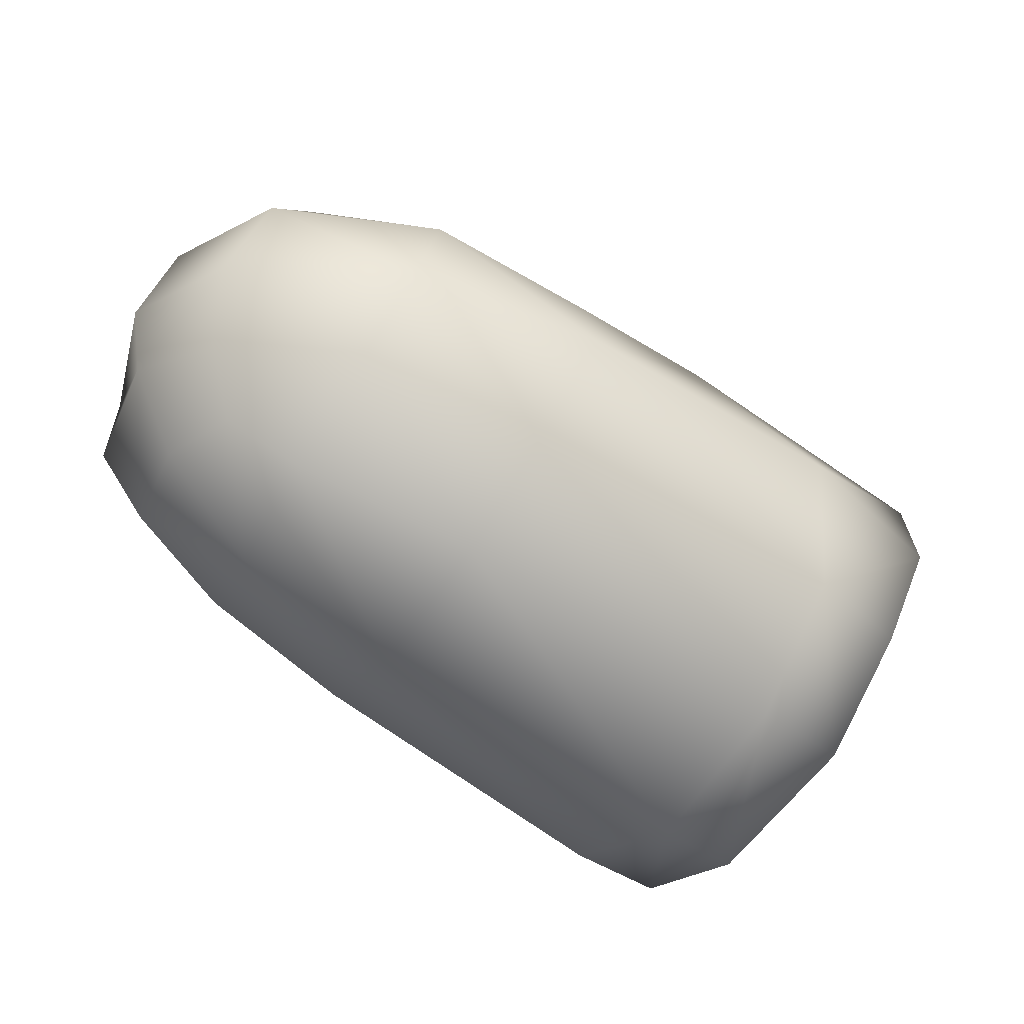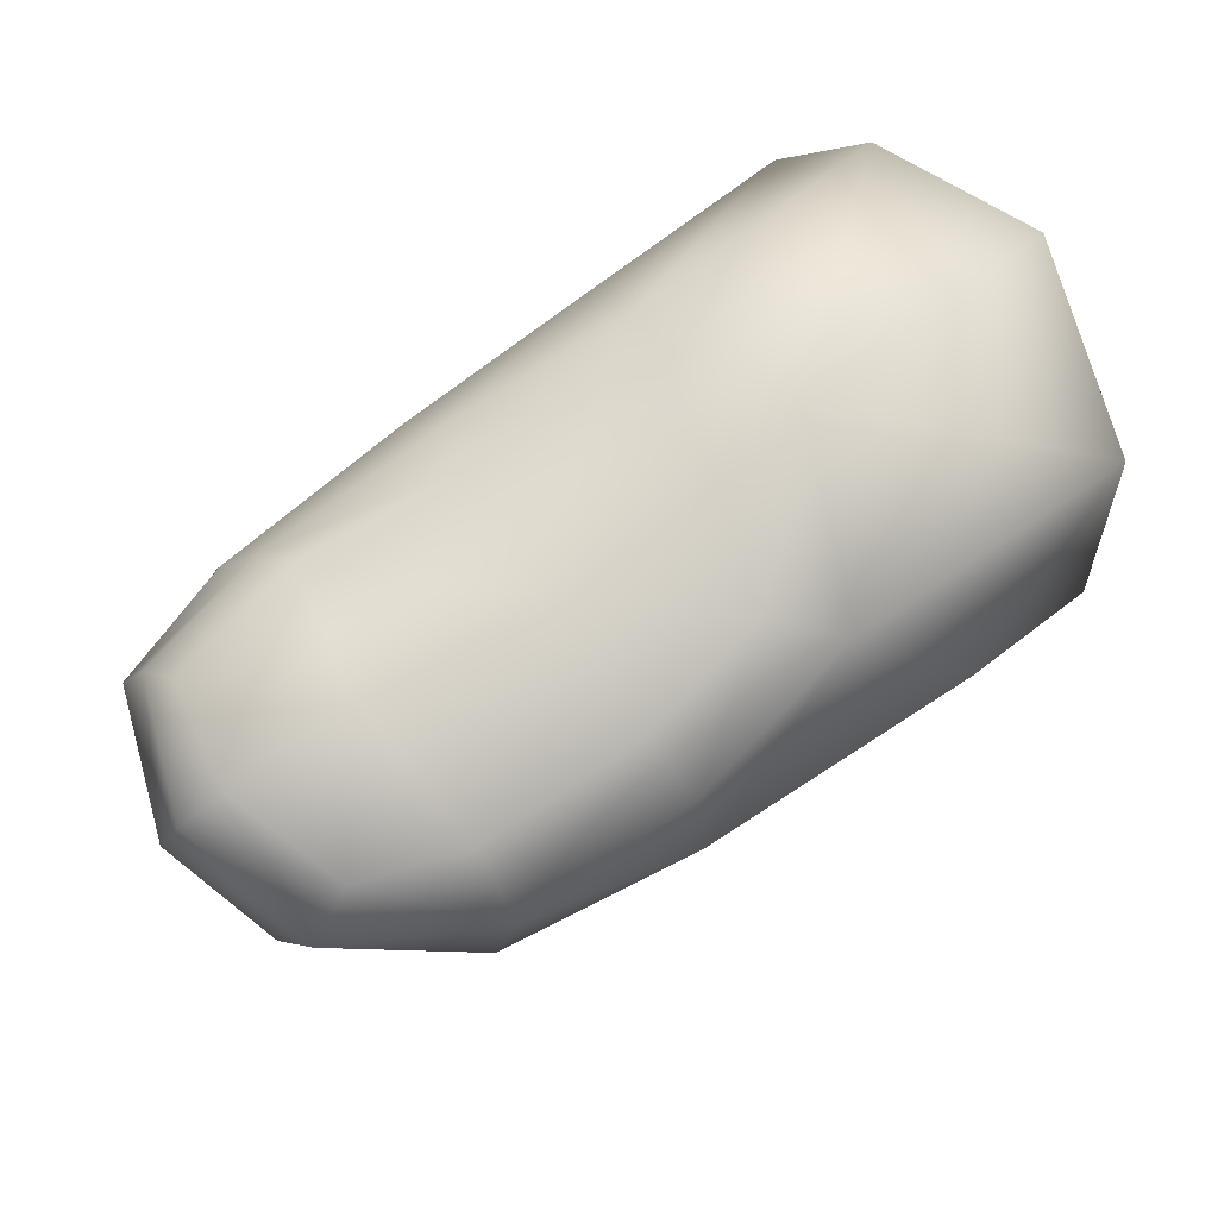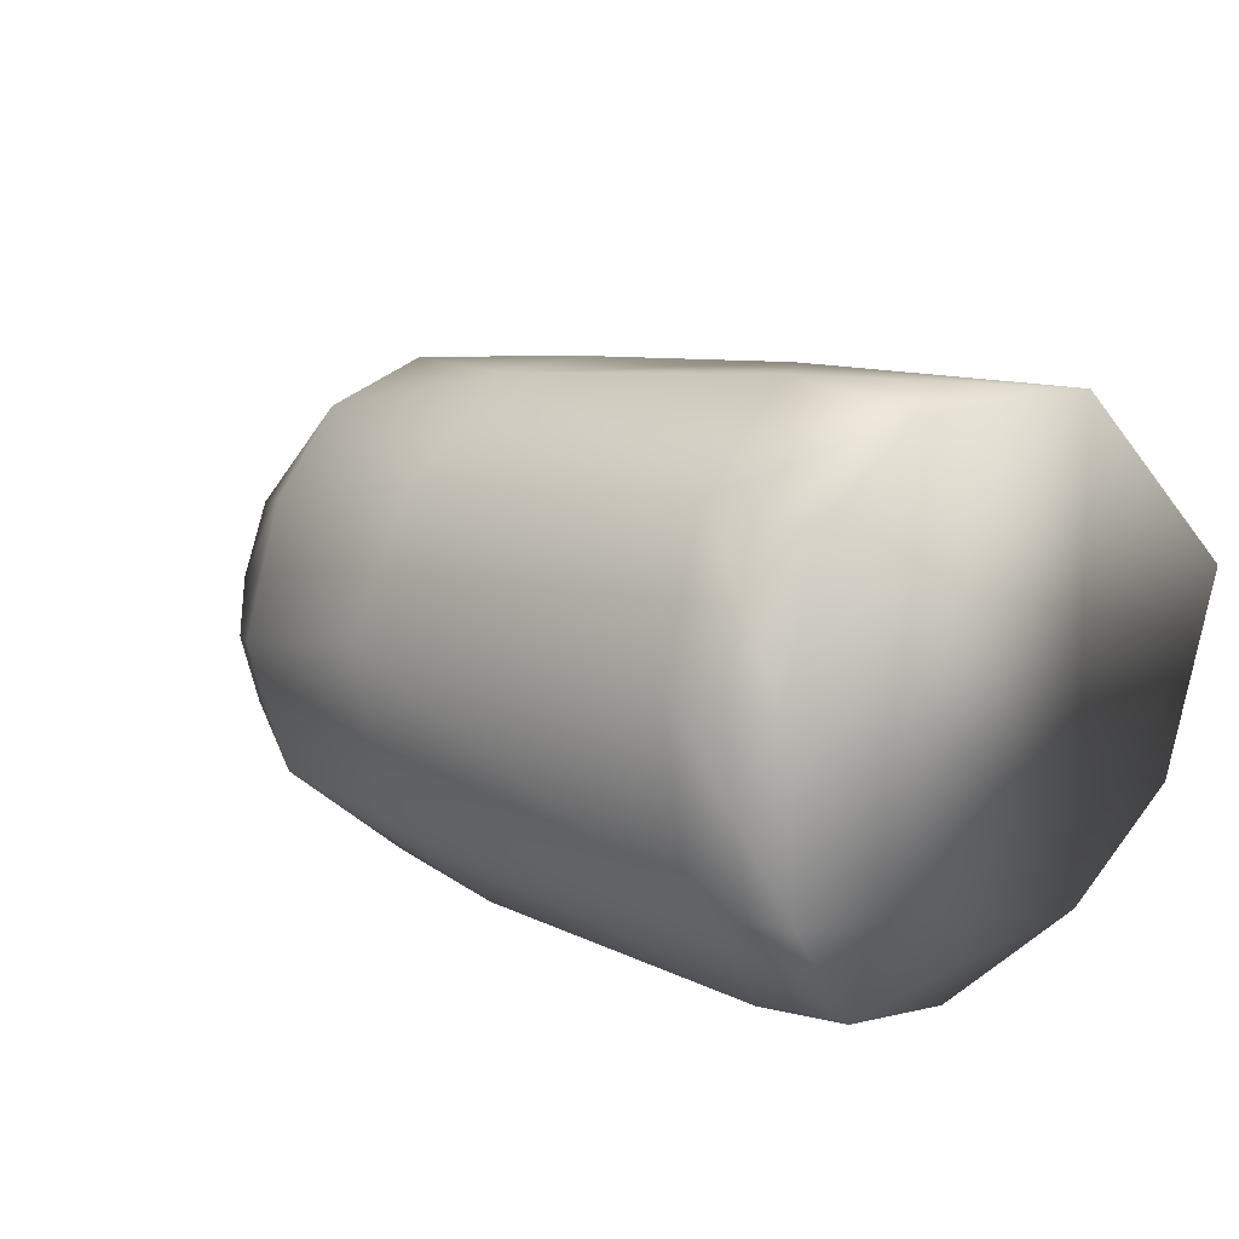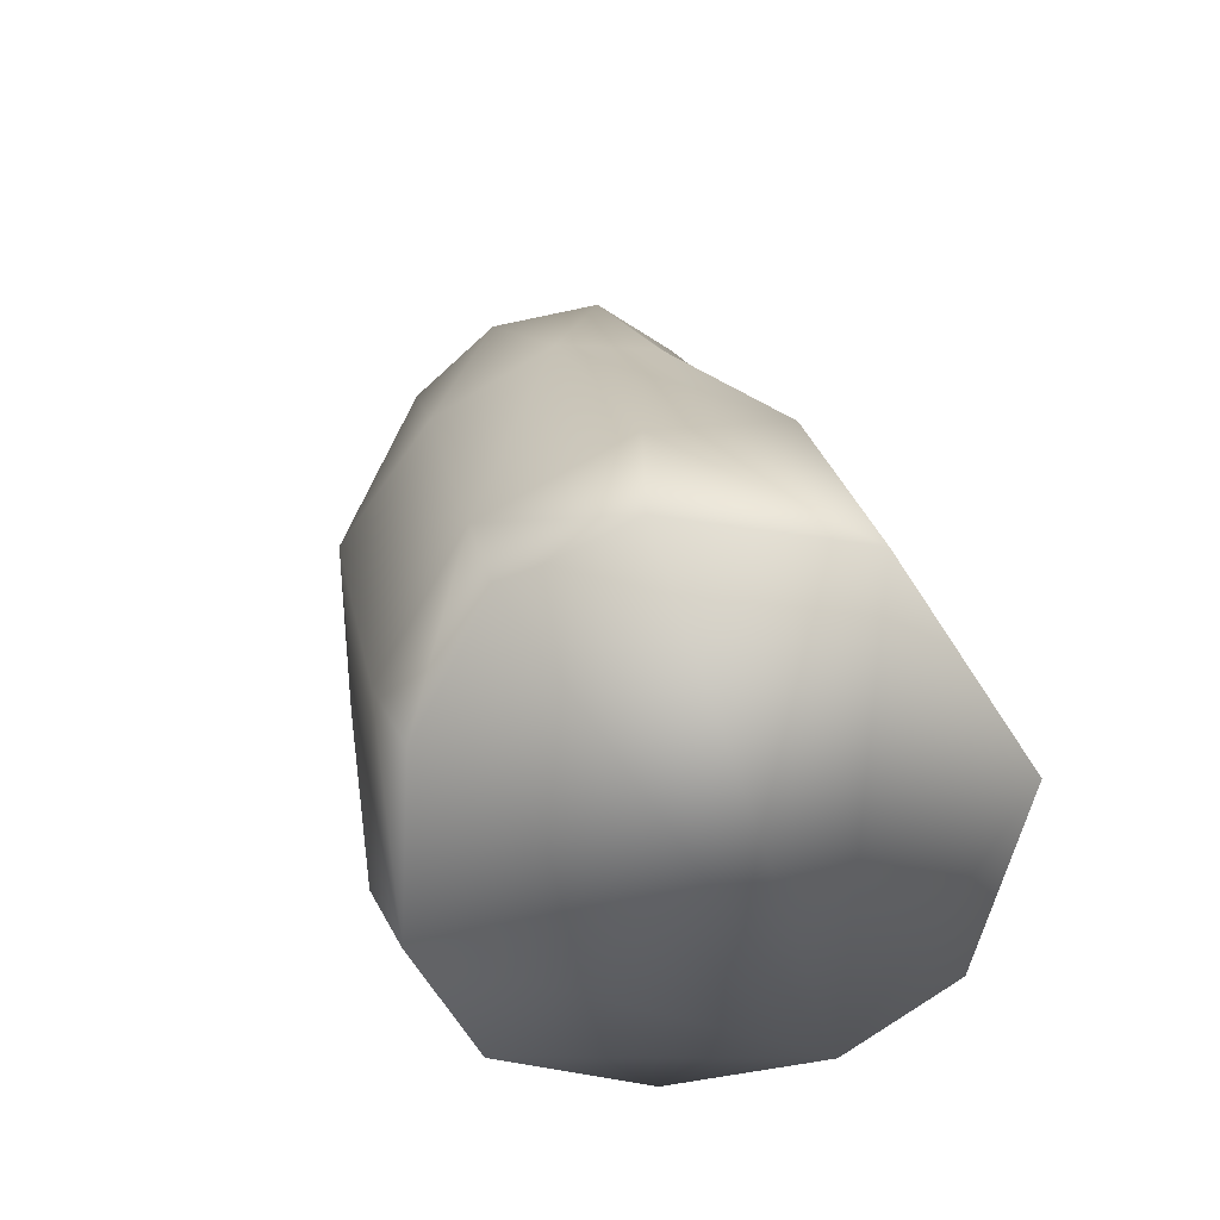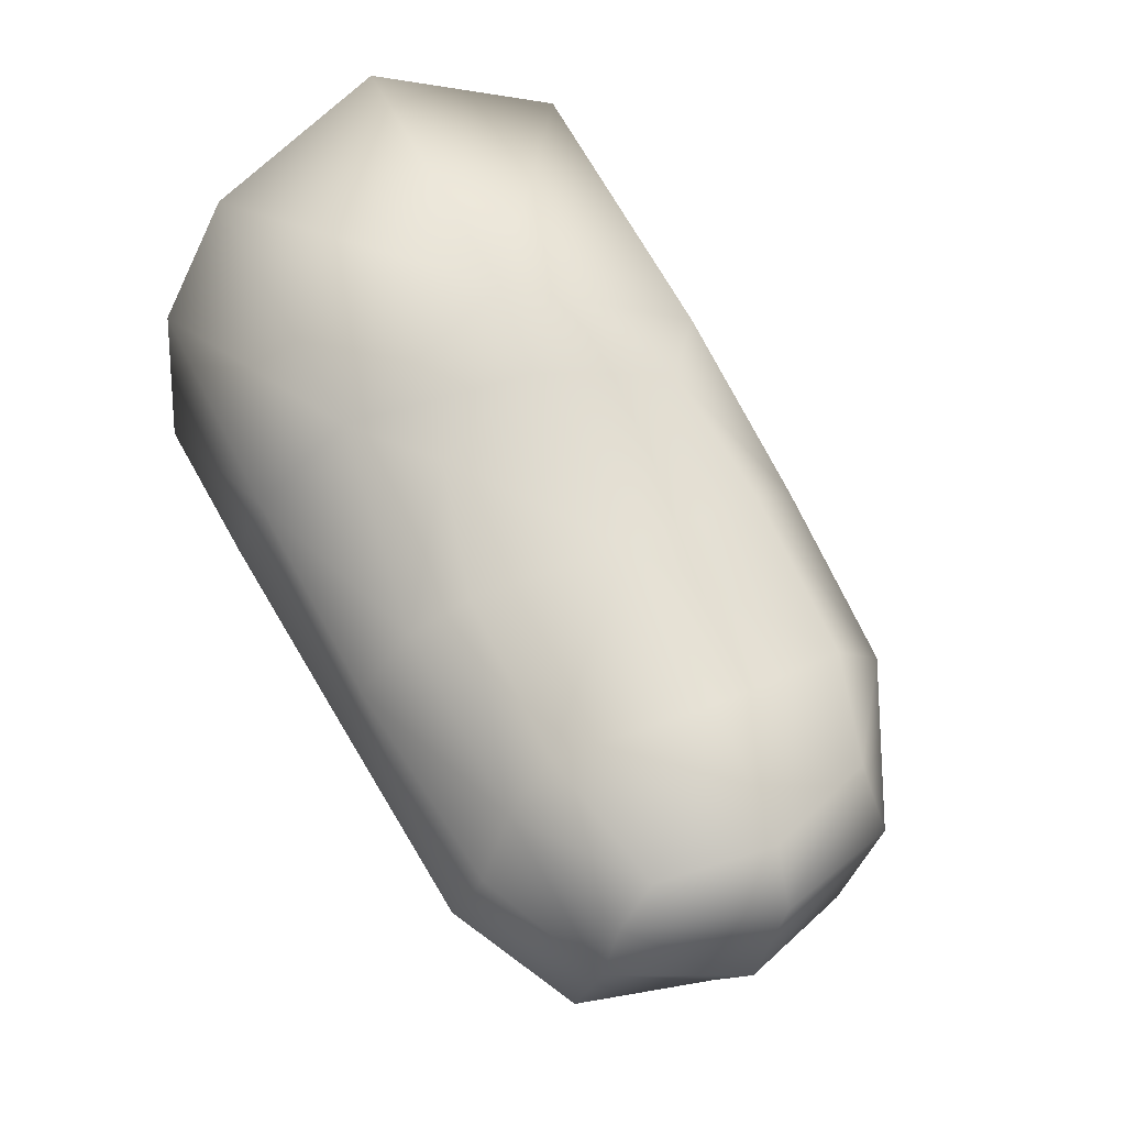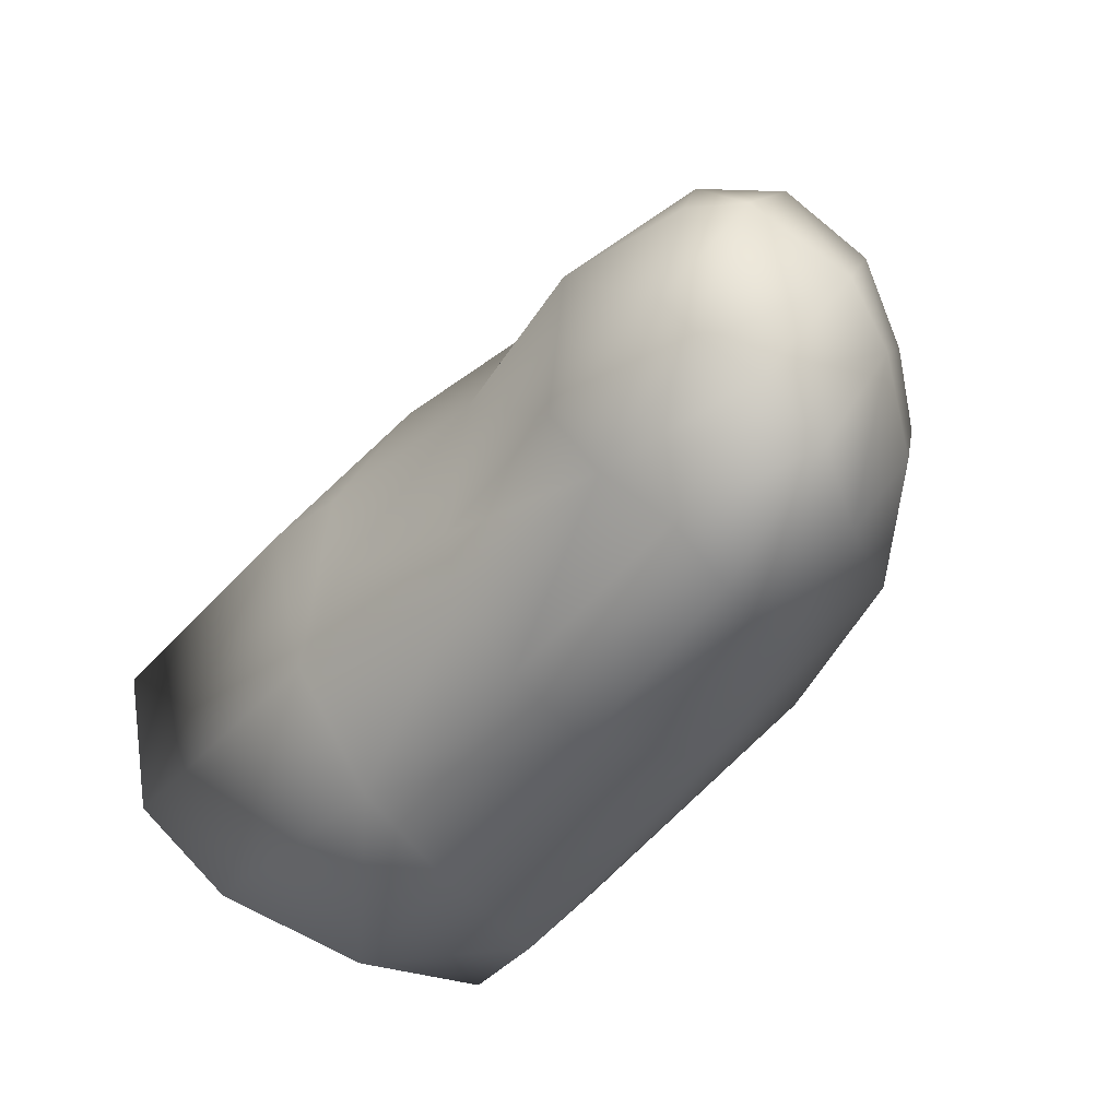
<metadata>
{"format":"obj","ext":"obj","renderer":"f3d","projection":"perspective","resolution":1024,"background":"white","views":[{"elev":-59.7,"azim":-47.7,"up":"+Y"},{"elev":64.5,"azim":-47.1,"up":"+Y"},{"elev":28.4,"azim":41.9,"up":"+Z"},{"elev":33.9,"azim":79.8,"up":"+Z"},{"elev":62.8,"azim":-128.7,"up":"+Y"},{"elev":-57.7,"azim":-124.7,"up":"+Z"}]}
</metadata>
<code>
v 0.002124 0.006993 -0.003722
v 0.002175 0.008376 0.002351
v -8.9e-05 0.004922 0.007828
v -0.001382 -0.00057 0.008534
v -0.001598 -0.004112 0.00676
v 0.001455 0.004029 -0.006655
v 0.000362 -0.000426 -0.007941
v 0.000653 -0.004976 -0.005859
v -0.005406 0.002999 -0.008041
v -0.006389 0.006171 -0.005221
v -0.02093 0.001733 0.003874
v -0.01524 0.002559 0.005242
v -0.01543 0.004544 0.003514
v -0.02069 0.00402 0.002193
v -0.009585 0.005144 0.005818
v -0.01113 0.005861 0.003796
v -0.008994 0.007095 -4e-06
v -0.01466 0.005779 -0.001061
v -0.01301 0.00523 -0.005587
v -0.01851 0.00545 -0.006917
v -0.02038 0.006238 -0.002446
v -0.009413 0.006578 -0.003777
v -0.02377 0.003923 0.000371
v -0.02523 0.00174 0.000282
v -0.006254 0.007669 0.000914
v -0.006144 0.000264 0.007996
v -0.01523 -0.00048 0.005669
v -0.02132 -0.001438 0.003223
v -0.02539 -0.00083 -0.001397
v -0.01533 -0.004074 0.003575
v -0.02111 -0.00389 0.001153
v -0.02414 -0.002871 -0.002791
v -0.01494 -0.006906 -0.000126
v -0.02045 -0.00596 -0.002449
v -0.003797 -0.006944 0.002738
v -0.004953 -0.004264 0.006509
v -0.02253 -0.004516 -0.003571
v -0.02569 0.003847 -0.004136
v -0.02592 0.000633 -0.005331
v -0.02434 0.004994 -0.003477
v -0.01245 0.004344 -0.007412
v -0.0186 0.003824 -0.00855
v -0.01218 0.002274 -0.009223
v -0.01907 0.001879 -0.009943
v -0.0232 0.003807 -0.008247
v -0.02301 0.004996 -0.006927
v -0.000602 -0.006405 0.00318
v 0.000328 -0.006861 -0.002203
v -0.002518 -0.007402 -0.002631
v -0.01367 -0.006958 -0.00506
v -0.002234 -0.005049 -0.006691
v -0.004569 -0.000455 -0.00878
v -0.01178 -0.000454 -0.009844
v -0.01263 -0.004156 -0.008734
v -0.01871 -0.000127 -0.01089
v -0.01753 -0.003006 -0.00967
v -0.01901 -0.005925 -0.006177
v -0.02317 -8.8e-05 -0.009784
v -0.02353 0.002234 -0.009106
v -0.02489 -0.001355 -0.005885
v -0.02136 -0.00251 -0.009325
v -0.02272 -0.003808 -0.0062
f 9 10 6
f 6 10 1
f 12 13 11
f 11 13 14
f 15 16 12
f 12 16 13
f 13 16 18
f 18 16 17
f 19 20 18
f 18 20 21
f 17 22 18
f 18 22 19
f 21 14 18
f 18 14 13
f 14 23 11
f 11 23 24
f 17 16 25
f 25 16 15
f 15 3 25
f 25 3 2
f 15 26 3
f 3 26 4
f 12 27 15
f 15 27 26
f 28 27 11
f 11 27 12
f 25 10 17
f 17 10 22
f 10 25 1
f 1 25 2
f 29 28 24
f 24 28 11
f 27 28 30
f 30 28 31
f 28 29 31
f 31 29 32
f 30 31 33
f 33 31 34
f 33 35 30
f 30 35 36
f 32 37 31
f 31 37 34
f 30 36 27
f 27 36 26
f 26 36 4
f 4 36 5
f 29 24 39
f 39 24 38
f 24 23 38
f 38 23 40
f 19 22 41
f 41 22 10
f 20 19 42
f 42 19 41
f 10 9 41
f 41 9 43
f 41 43 42
f 42 43 44
f 45 46 42
f 42 46 20
f 40 46 38
f 38 46 45
f 47 35 48
f 48 35 49
f 35 33 49
f 49 33 50
f 48 49 8
f 8 49 51
f 35 47 36
f 36 47 5
f 52 7 51
f 51 7 8
f 52 9 7
f 7 9 6
f 52 53 9
f 9 53 43
f 53 52 54
f 54 52 51
f 55 53 56
f 56 53 54
f 49 50 51
f 51 50 54
f 50 57 54
f 54 57 56
f 53 55 43
f 43 55 44
f 59 44 58
f 58 44 55
f 58 61 60
f 60 61 62
f 58 55 61
f 61 55 56
f 58 60 59
f 59 60 39
f 59 39 45
f 45 39 38
f 45 42 59
f 59 42 44
f 33 34 50
f 50 34 57
f 62 57 37
f 37 57 34
f 62 61 57
f 57 61 56
f 60 62 32
f 32 62 37
f 32 29 60
f 60 29 39
f 14 21 23
f 23 21 40
f 40 21 46
f 46 21 20
f 8 7 6
f 48 8 6
f 47 48 6
f 5 47 6
f 4 5 6
f 3 4 6
f 2 3 6
f 2 6 1

</code>
